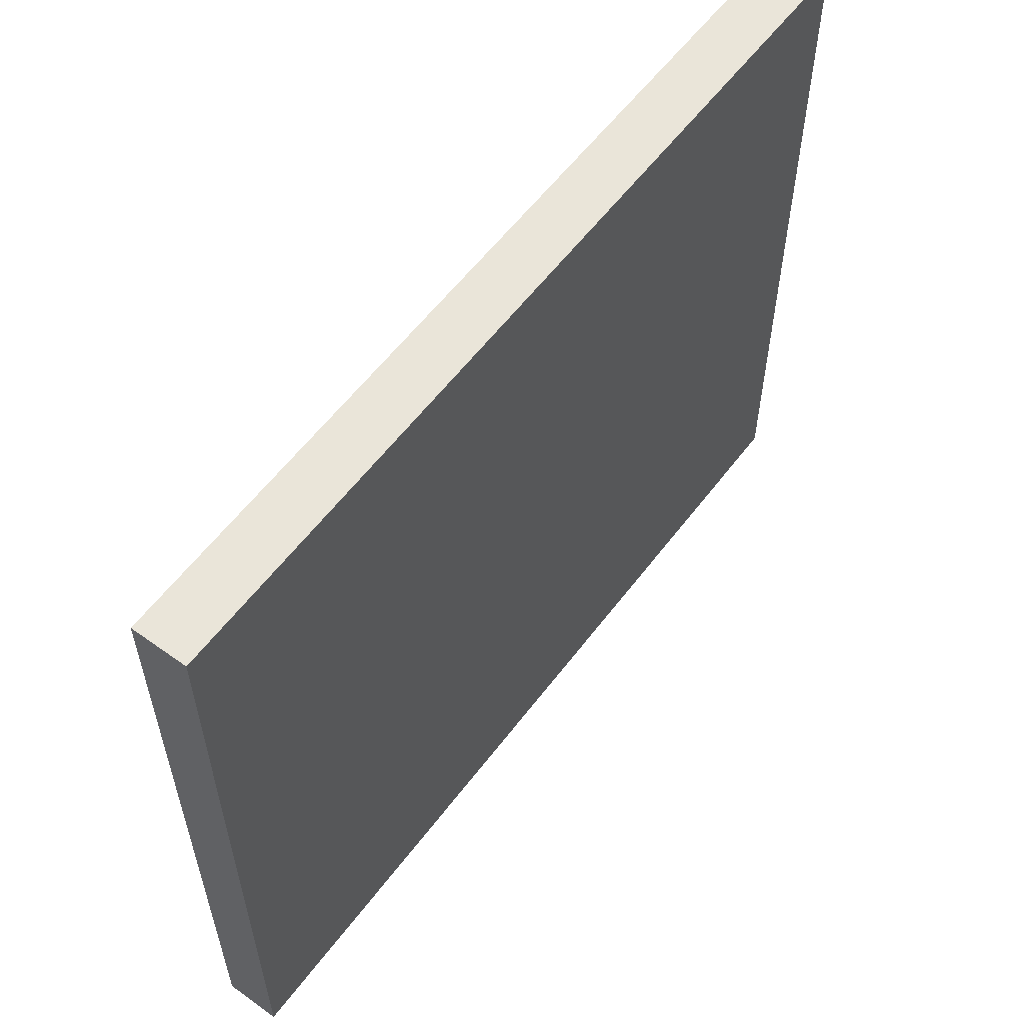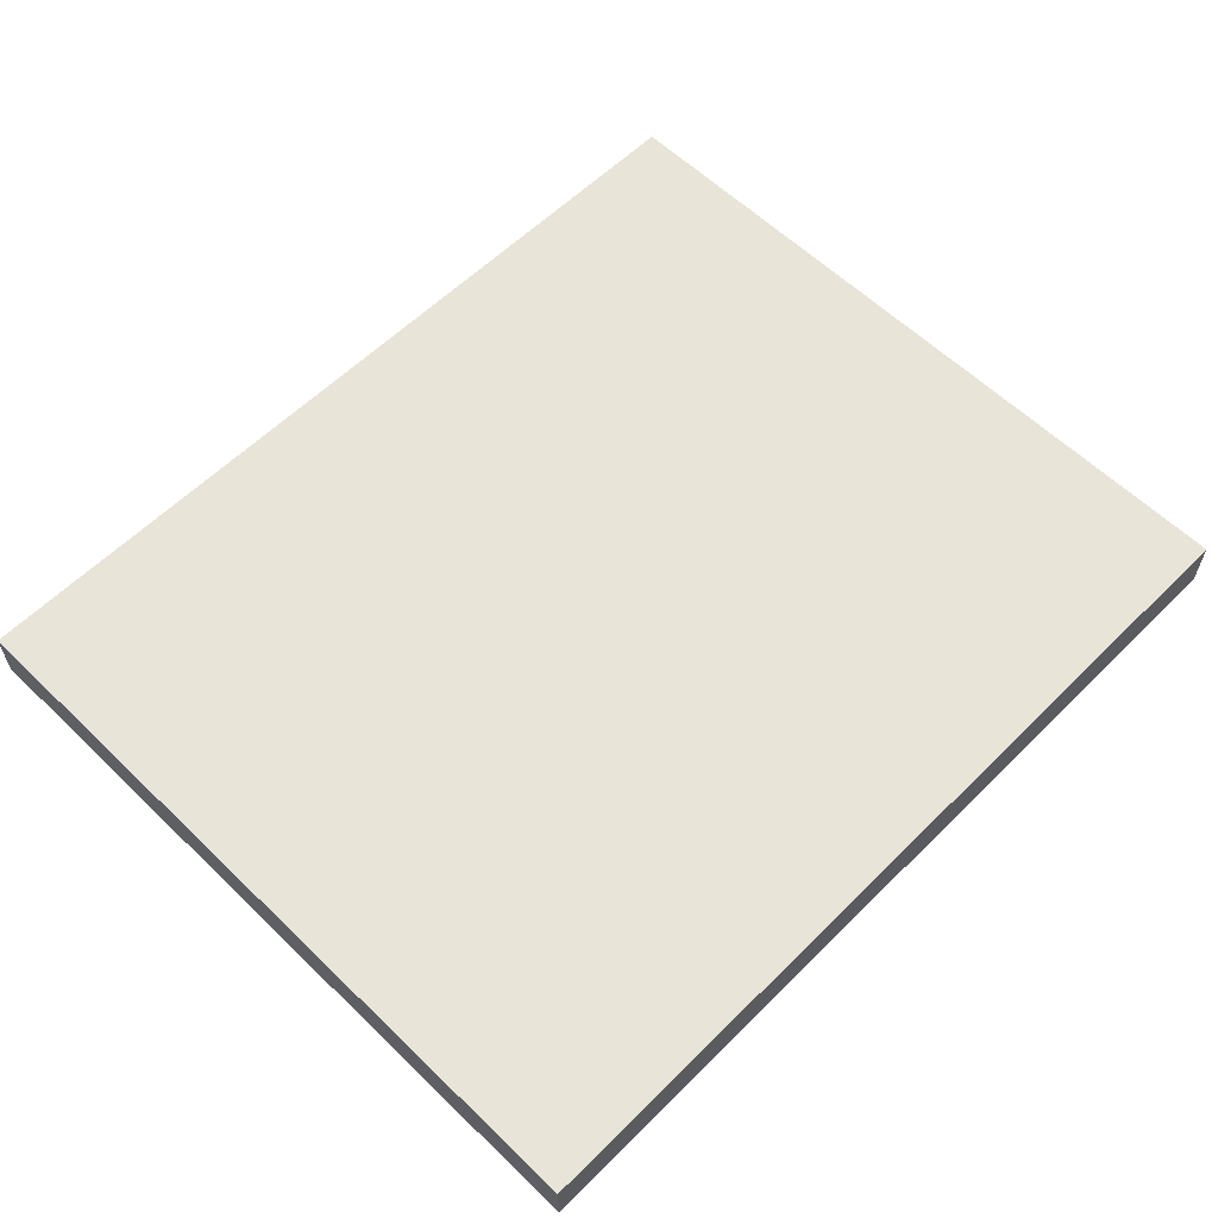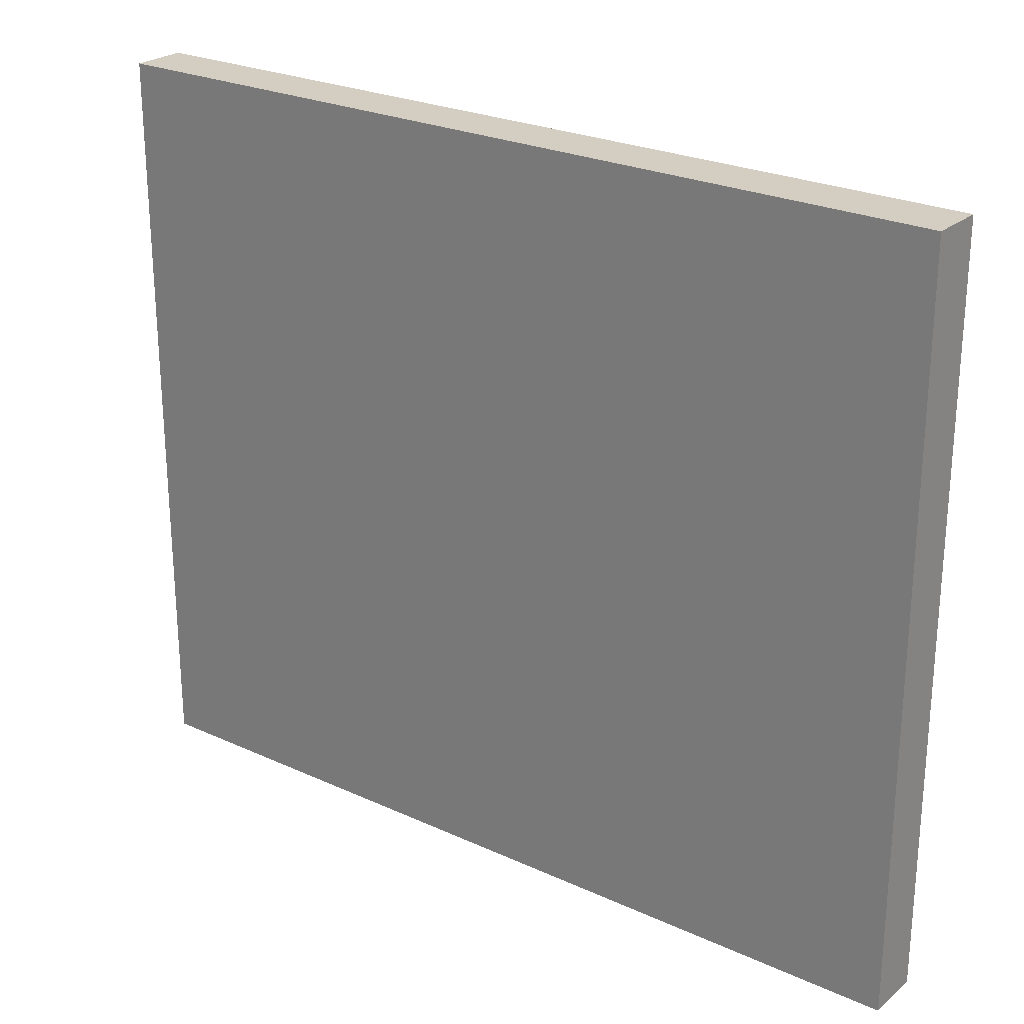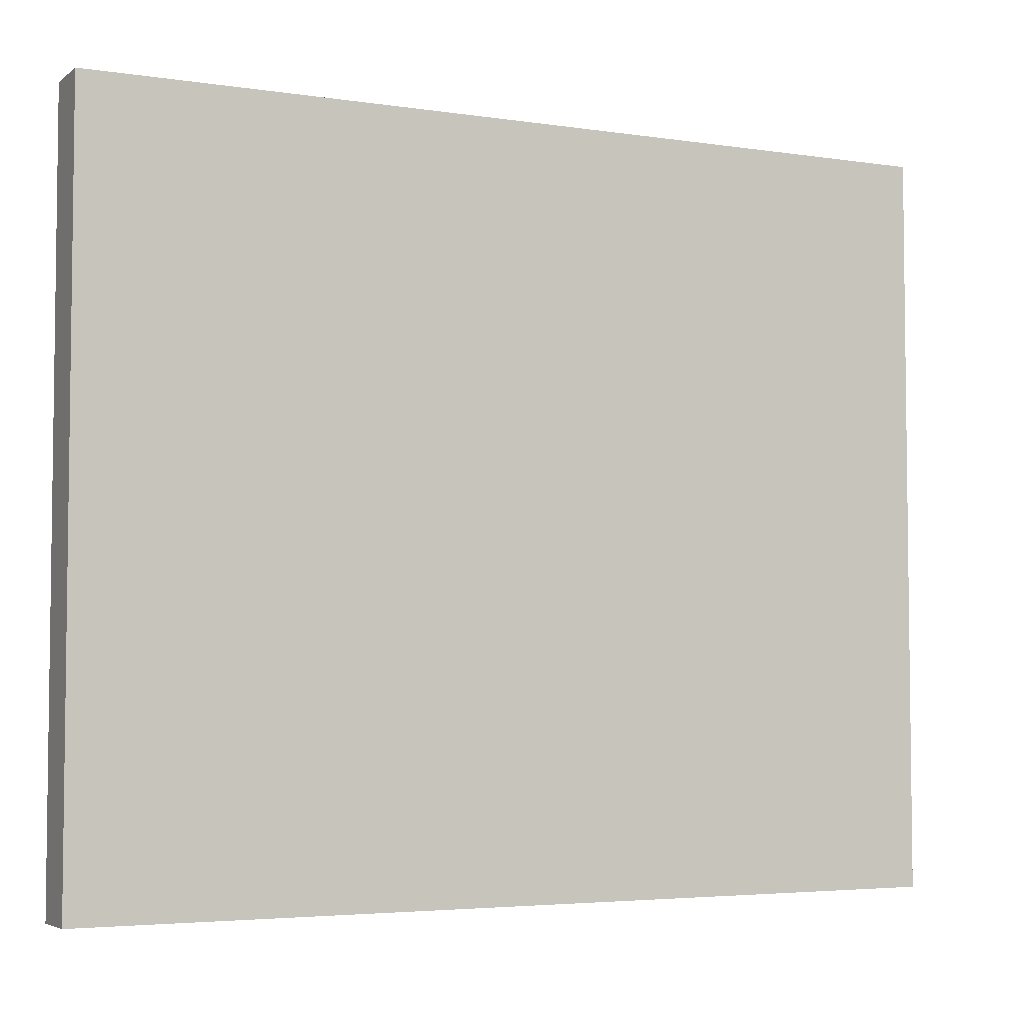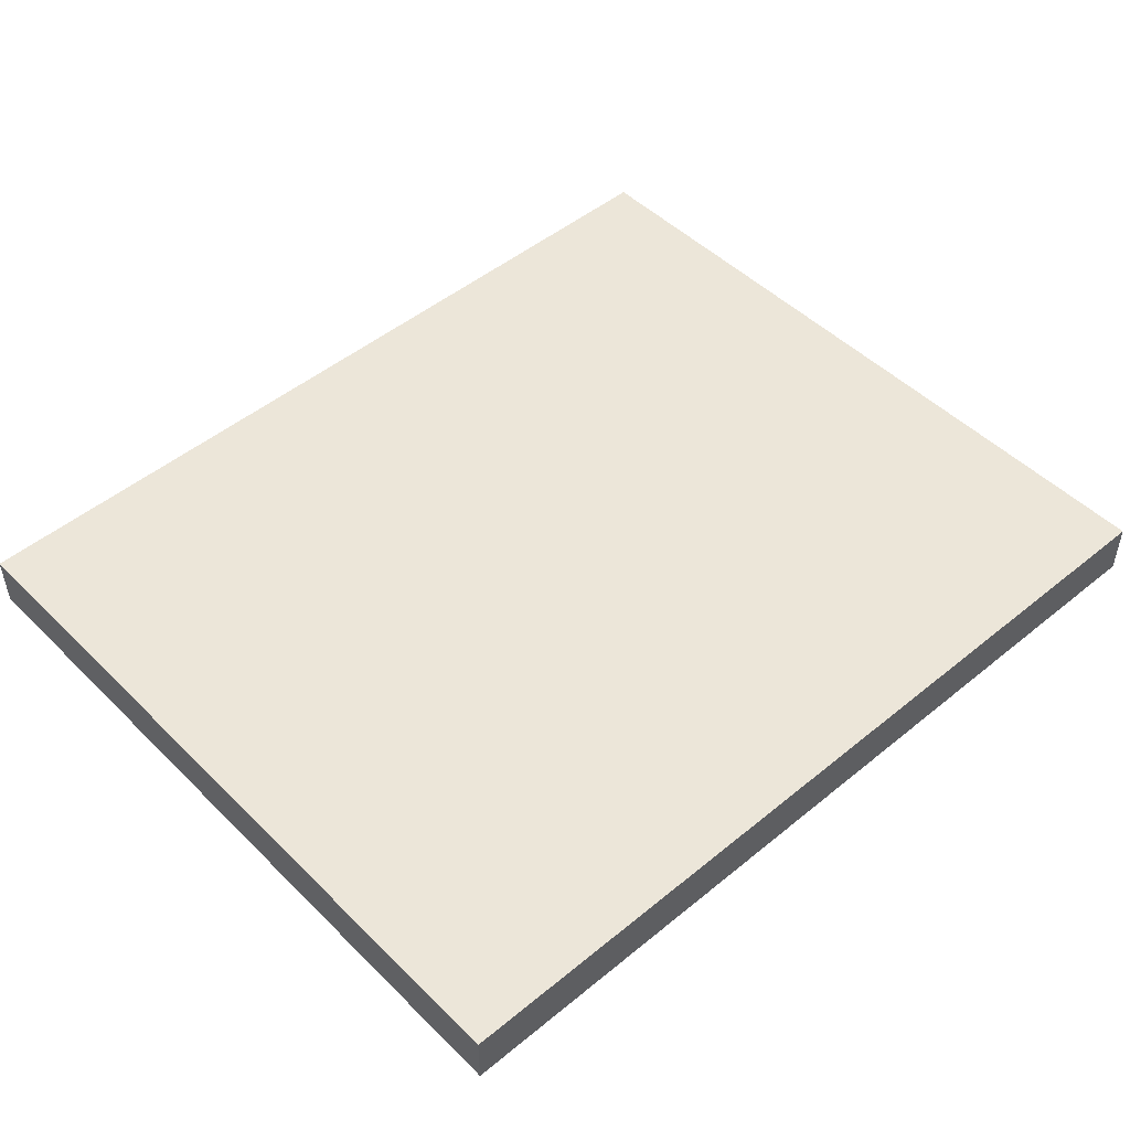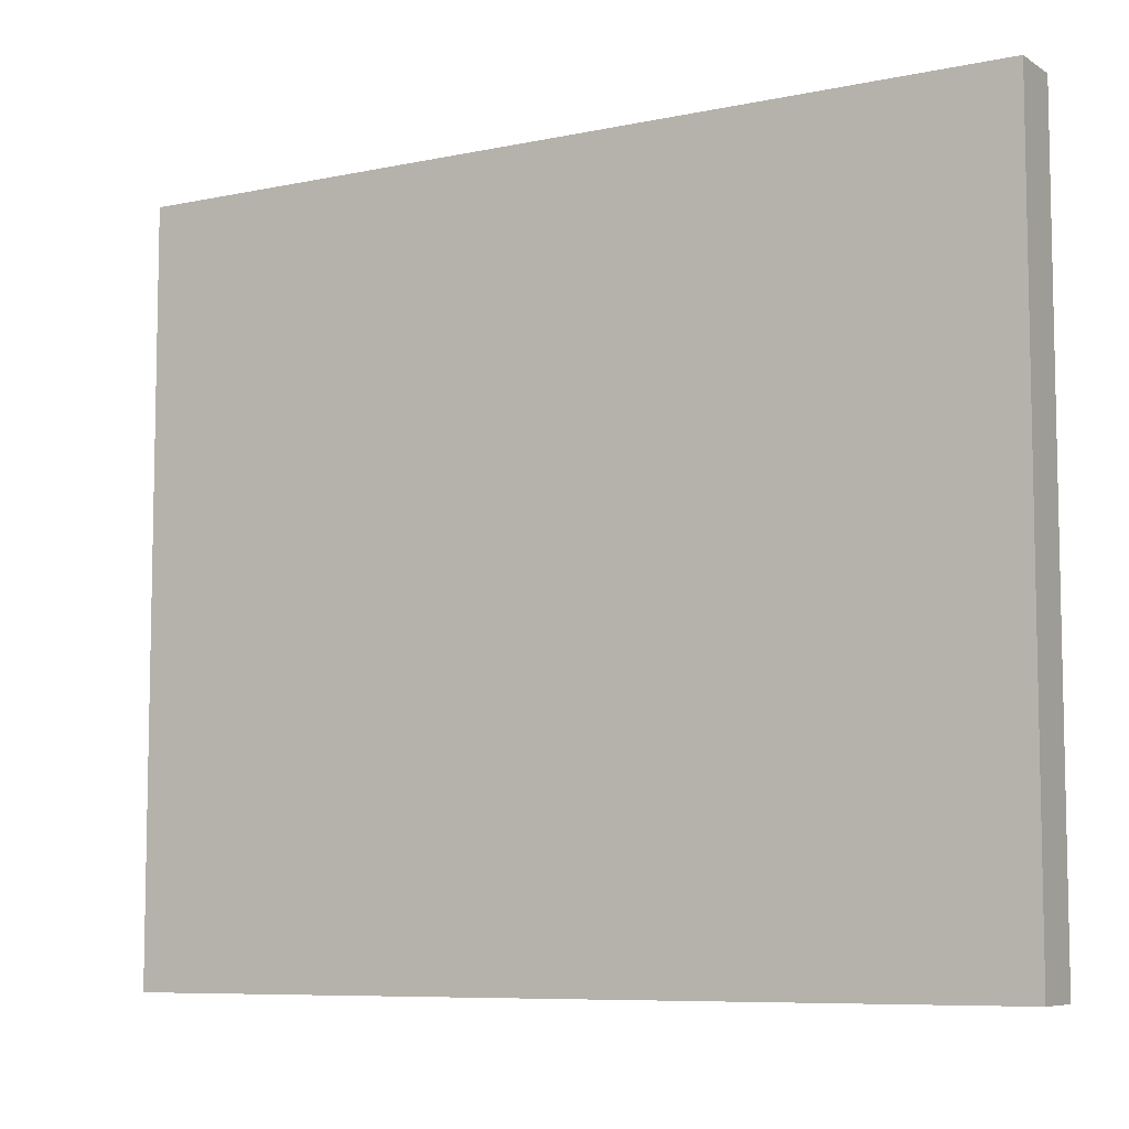
<metadata>
{"format":"obj","ext":"obj","renderer":"f3d","projection":"perspective","resolution":1024,"background":"white","views":[{"elev":57.9,"azim":-53.4,"up":"+Y"},{"elev":59.8,"azim":134.6,"up":"+Z"},{"elev":24.9,"azim":-142.9,"up":"+Y"},{"elev":-4.6,"azim":154.1,"up":"+Y"},{"elev":48.7,"azim":-42.6,"up":"+Z"},{"elev":-7.4,"azim":-149.0,"up":"+Y"}]}
</metadata>
<code>
g pb_Mesh517038
v -60.1 0 7.761e-05
v -76.2 0.1 9.824e-05
v -60.1 13.7 7.761e-05
v -76.2 13.7 9.824e-05
v -76.2 0.1 9.824e-05
v -76.2 0.1 -0.9999
v -76.2 13.7 9.824e-05
v -76.2 13.7 -0.9999
v -76.2 0.1 -0.9999
v -60.1 0 -0.9999
v -76.2 13.7 -0.9999
v -60.1 13.7 -0.9999
v -60.1 0 -0.9999
v -60.1 0 7.761e-05
v -60.1 13.7 -0.9999
v -60.1 13.7 7.761e-05
v -60.1 13.7 7.761e-05
v -76.2 13.7 9.824e-05
v -60.1 13.7 -0.9999
v -76.2 13.7 -0.9999
v -60.1 0 -0.9999
v -76.2 0.1 -0.9999
v -60.1 0 7.761e-05
v -76.2 0.1 9.824e-05
g pb_Mesh517038_0
f 3 2 1
f 3 4 2
f 7 6 5
f 7 8 6
f 11 10 9
f 11 12 10
f 15 14 13
f 15 16 14
f 19 18 17
f 19 20 18
f 23 22 21
f 23 24 22

</code>
